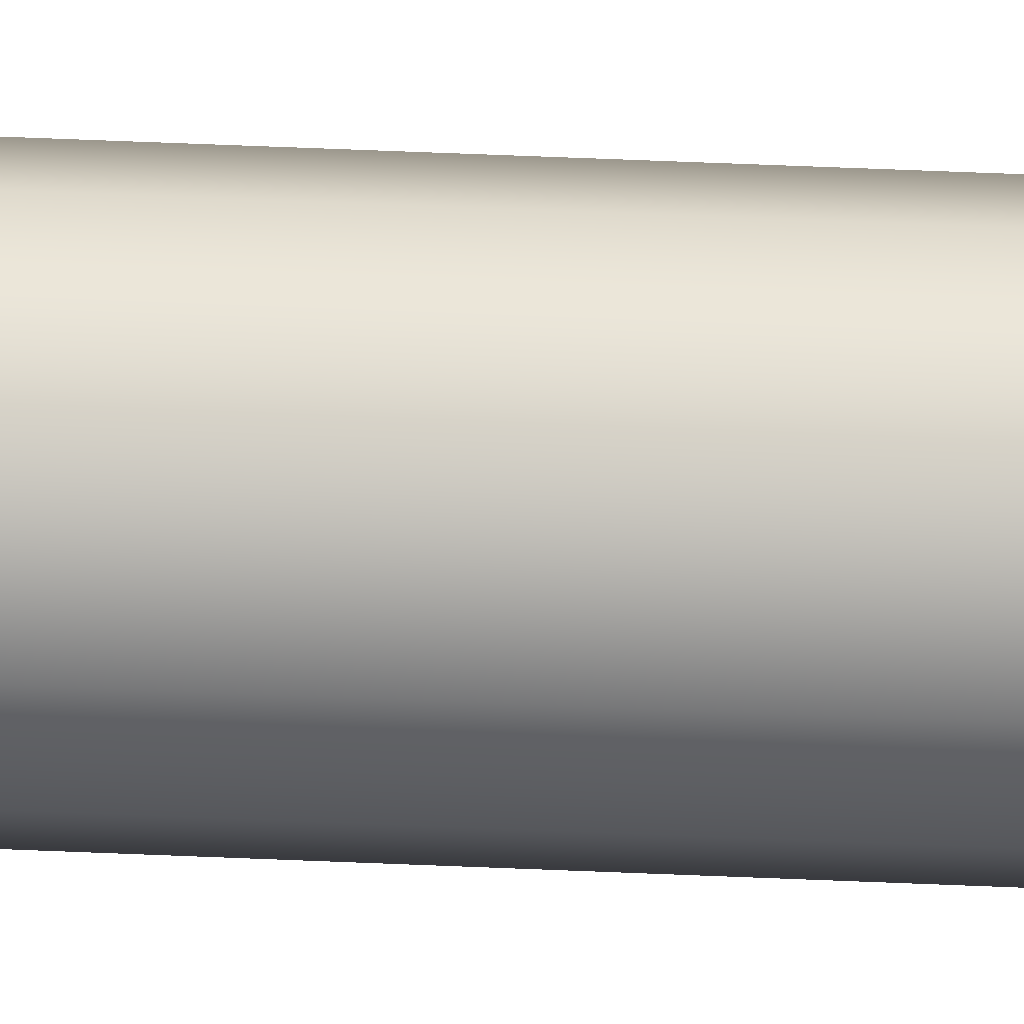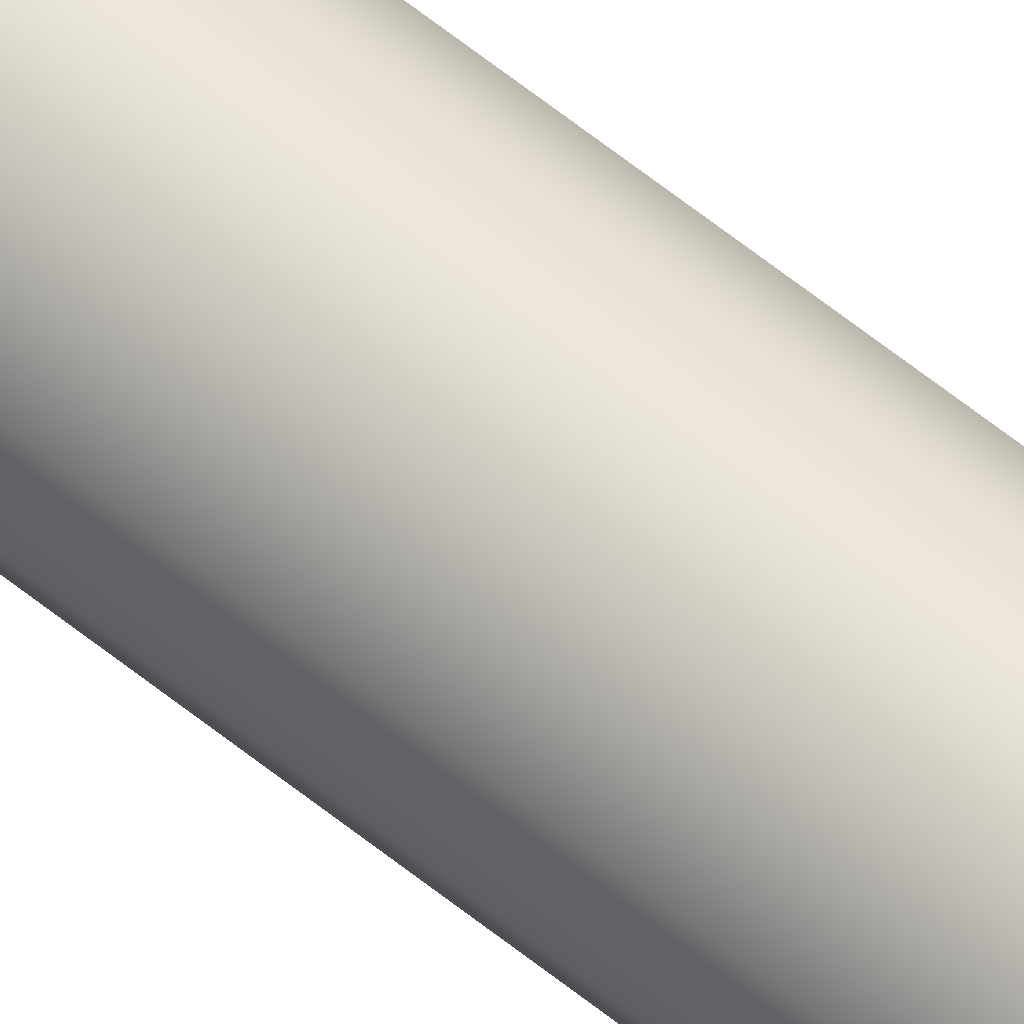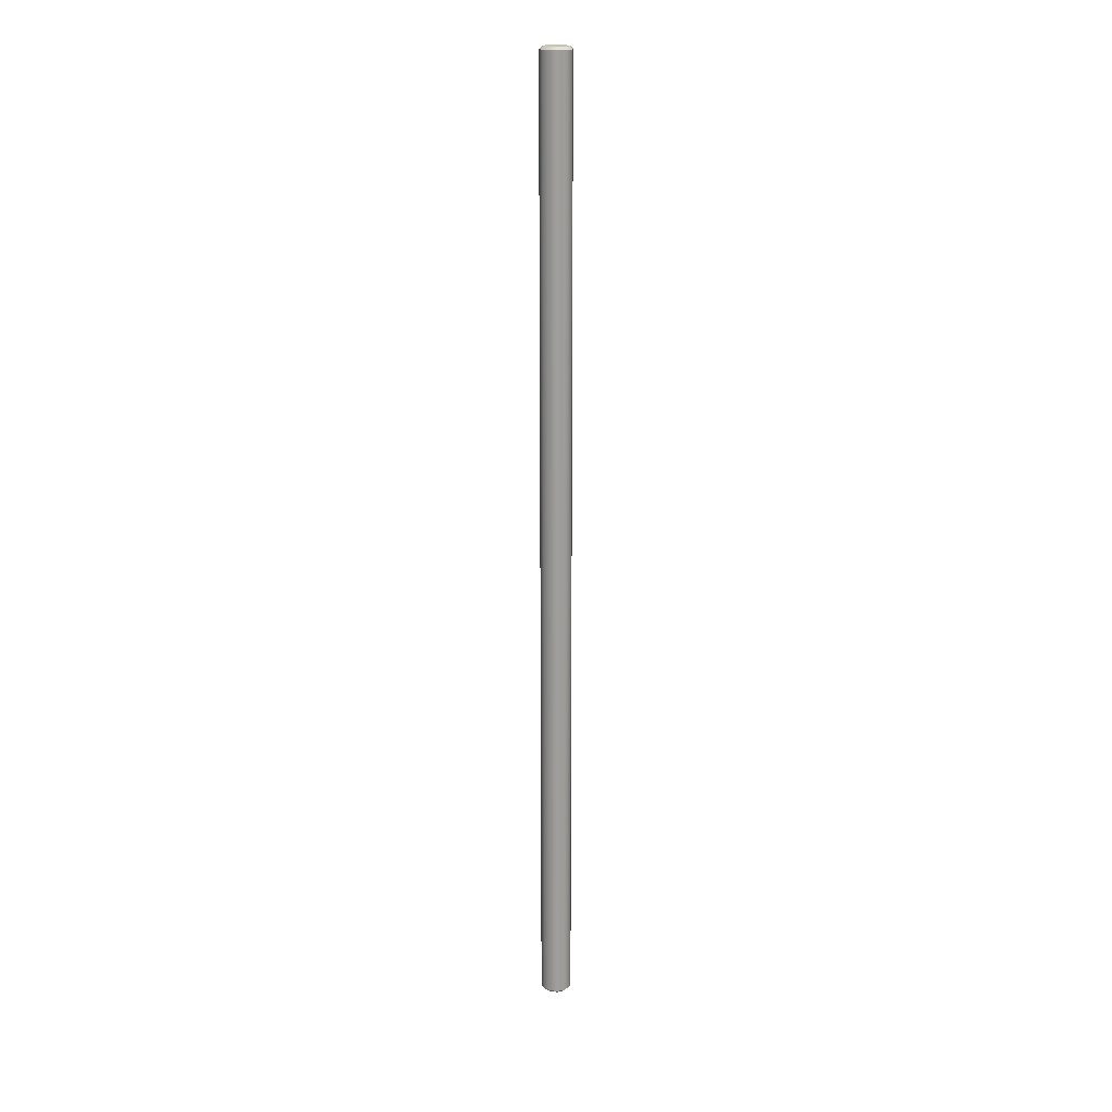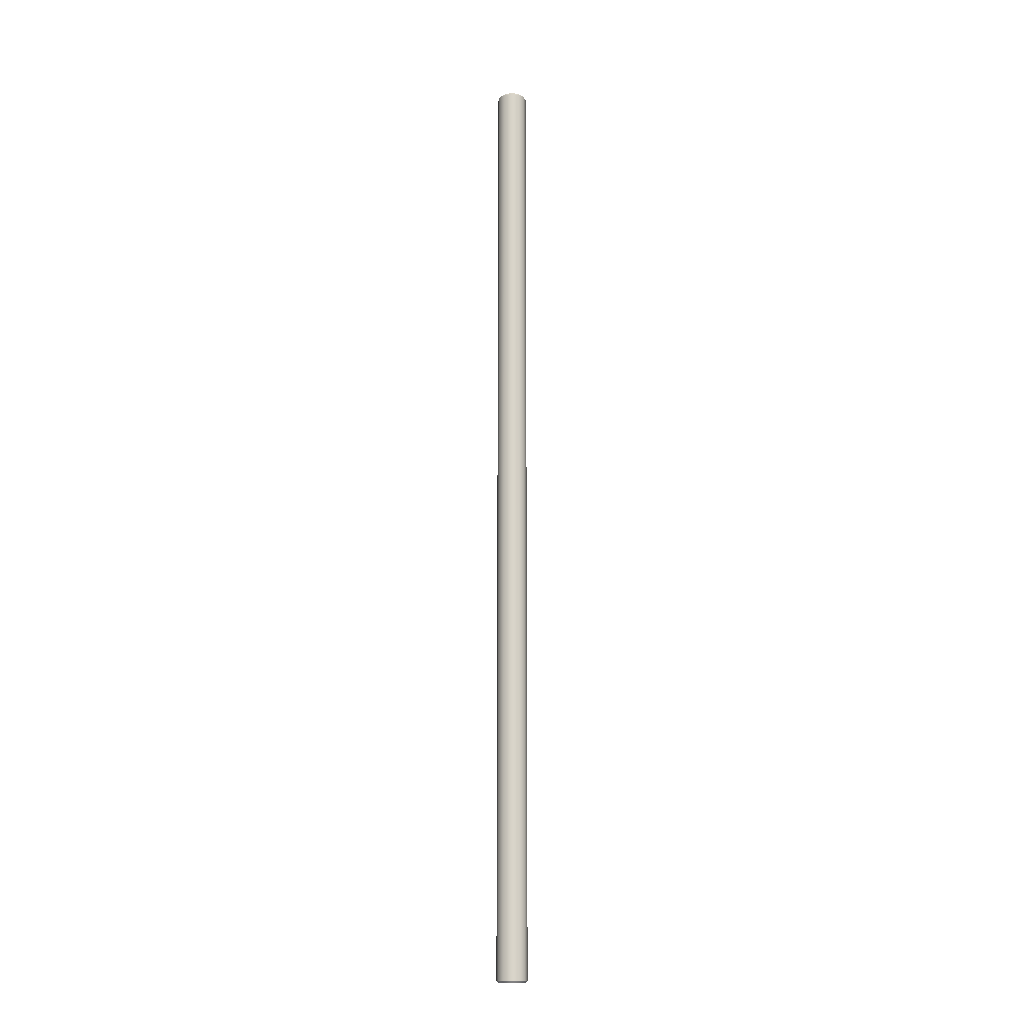
<metadata>
{"format":"obj","ext":"obj","renderer":"f3d","projection":"perspective","resolution":1024,"background":"white","views":[{"elev":32.2,"azim":94.0,"up":"+Z"},{"elev":64.1,"azim":-51.2,"up":"+Z"},{"elev":19.4,"azim":-127.2,"up":"+Y"},{"elev":-14.7,"azim":-145.7,"up":"+Y"}]}
</metadata>
<code>
o _7085_86_87_88_RB_a1/_7085_86_87_88_RB_a/mesh25/mesh25-geometry#mesh25-geometry
v 0.634 0.06999 0.3515
v 0.6328 0.06999 0.347
v 0.6309 0.0681 0.347
v 0.634 0.06999 0.3424
v 0.6324 0.0681 0.3415
v 0.6324 0.0681 0.3524
v 0.6373 0.06999 0.3548
v 0.6324 -0.6061 0.3415
v 0.6309 -0.6061 0.347
v 0.6373 0.06999 0.3391
v 0.6364 0.0681 0.3375
v 0.6364 0.0681 0.3564
v 0.6324 -0.6061 0.3524
v 0.6418 0.06999 0.356
v 0.634 -0.608 0.3424
v 0.6364 -0.6061 0.3375
v 0.6364 -0.6061 0.3564
v 0.6418 0.0681 0.3579
v 0.6328 -0.608 0.347
v 0.6418 0.06999 0.3379
v 0.6373 -0.608 0.3391
v 0.6418 0.0681 0.3361
v 0.6418 -0.6061 0.3579
v 0.634 -0.608 0.3515
v 0.6464 0.06999 0.3548
v 0.6473 0.0681 0.3564
v 0.6373 -0.608 0.3548
v 0.6418 -0.6061 0.3361
v 0.6418 -0.608 0.356
v 0.6464 0.06999 0.3391
v 0.6473 0.0681 0.3375
v 0.6473 -0.6061 0.3375
v 0.6418 -0.608 0.3379
v 0.6464 -0.608 0.3548
v 0.6473 -0.6061 0.3564
v 0.6497 0.06999 0.3515
v 0.6464 -0.608 0.3391
v 0.6513 0.0681 0.3524
v 0.6497 0.06999 0.3424
v 0.6513 0.0681 0.3415
v 0.6513 -0.6061 0.3415
v 0.6497 -0.608 0.3424
v 0.6513 -0.6061 0.3524
v 0.6509 0.06999 0.347
v 0.6497 -0.608 0.3515
v 0.6527 -0.6061 0.347
v 0.6527 0.0681 0.347
v 0.6509 -0.608 0.347
f 1 2 3
f 3 2 5
f 6 1 3
f 2 4 5
f 8 3 5
f 6 7 1
f 9 6 3
f 5 4 11
f 3 8 9
f 11 8 5
f 6 12 7
f 6 9 13
f 4 10 11
f 9 8 15
f 8 11 16
f 6 17 12
f 7 12 18
f 13 9 19
f 17 6 13
f 14 7 18
f 10 20 11
f 8 21 15
f 9 15 19
f 22 16 11
f 8 16 21
f 23 12 17
f 12 23 18
f 13 19 24
f 13 24 17
f 14 18 26
f 20 22 11
f 16 22 28
f 16 28 21
f 23 17 29
f 23 26 18
f 24 27 17
f 14 26 25
f 20 31 22
f 22 32 28
f 28 33 21
f 17 27 29
f 23 29 34
f 26 23 35
f 30 31 20
f 25 26 36
f 32 22 31
f 32 37 28
f 28 37 33
f 23 34 35
f 35 38 26
f 30 40 31
f 26 38 36
f 31 41 32
f 37 32 42
f 34 43 35
f 38 35 43
f 30 39 40
f 41 31 40
f 38 44 36
f 32 41 42
f 34 45 43
f 46 38 43
f 47 39 44
f 47 40 39
f 47 41 40
f 38 47 44
f 48 42 41
f 43 45 46
f 38 46 47
f 41 47 46
f 46 48 41
f 45 48 46
f 3 2 1
f 2 4 1
f 5 2 3
f 3 1 6
f 1 4 7
f 5 4 2
f 5 3 8
f 1 7 6
f 3 6 9
f 4 10 7
f 11 4 5
f 9 8 3
f 5 8 11
f 7 12 6
f 13 9 6
f 7 10 14
f 11 10 4
f 15 8 9
f 16 11 8
f 12 17 6
f 18 12 7
f 19 9 13
f 13 6 17
f 10 20 14
f 18 7 14
f 11 20 10
f 15 21 8
f 19 15 9
f 11 16 22
f 21 16 8
f 17 12 23
f 18 23 12
f 24 19 13
f 17 24 13
f 14 20 25
f 26 18 14
f 11 22 20
f 15 27 21
f 19 24 15
f 28 22 16
f 21 28 16
f 29 17 23
f 18 26 23
f 17 27 24
f 20 30 25
f 25 26 14
f 22 31 20
f 27 29 21
f 24 27 15
f 28 32 22
f 21 33 28
f 29 27 17
f 34 29 23
f 35 23 26
f 25 30 36
f 20 31 30
f 36 26 25
f 31 22 32
f 21 29 33
f 28 37 32
f 33 37 28
f 29 34 33
f 35 34 23
f 26 38 35
f 30 39 36
f 31 40 30
f 36 38 26
f 32 41 31
f 42 32 37
f 33 34 37
f 35 43 34
f 43 35 38
f 44 36 39
f 40 39 30
f 40 31 41
f 36 44 38
f 42 41 32
f 37 45 42
f 34 45 37
f 43 45 34
f 43 38 46
f 44 39 47
f 39 40 47
f 40 41 47
f 44 47 38
f 41 42 48
f 48 42 45
f 46 45 43
f 47 46 38
f 46 47 41
f 41 48 46
f 46 48 45
f 1 4 2
f 7 4 1
f 7 10 4
f 14 10 7
f 14 20 10
f 25 20 14
f 21 27 15
f 15 24 19
f 25 30 20
f 21 29 27
f 15 27 24
f 36 30 25
f 33 29 21
f 33 34 29
f 36 39 30
f 37 34 33
f 39 36 44
f 42 45 37
f 37 45 34
f 45 42 48

</code>
